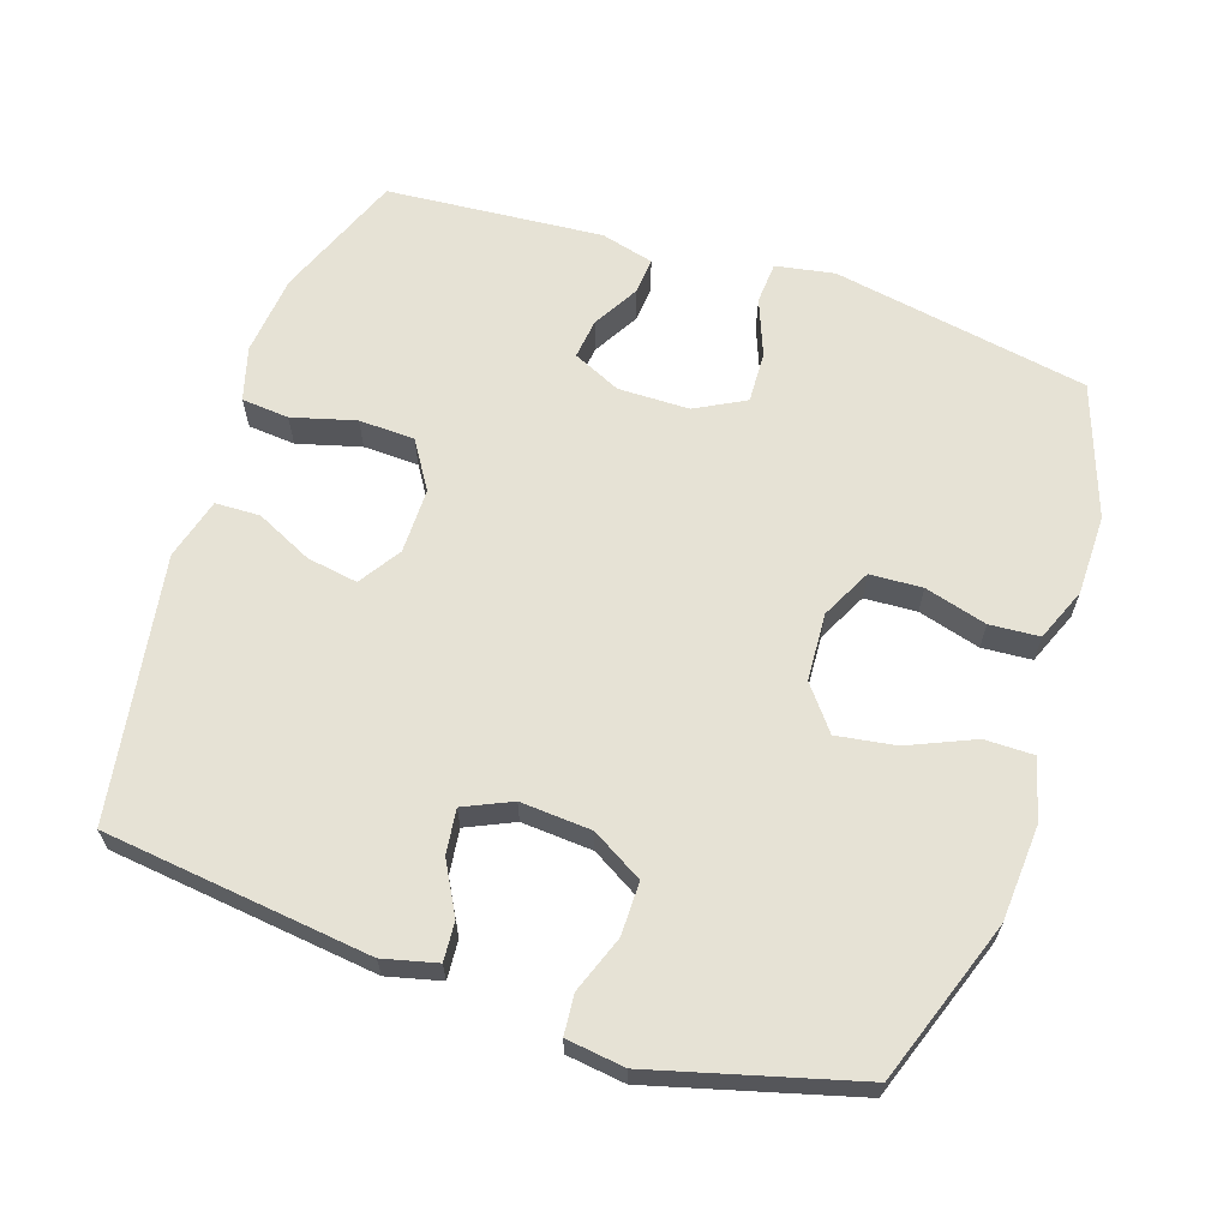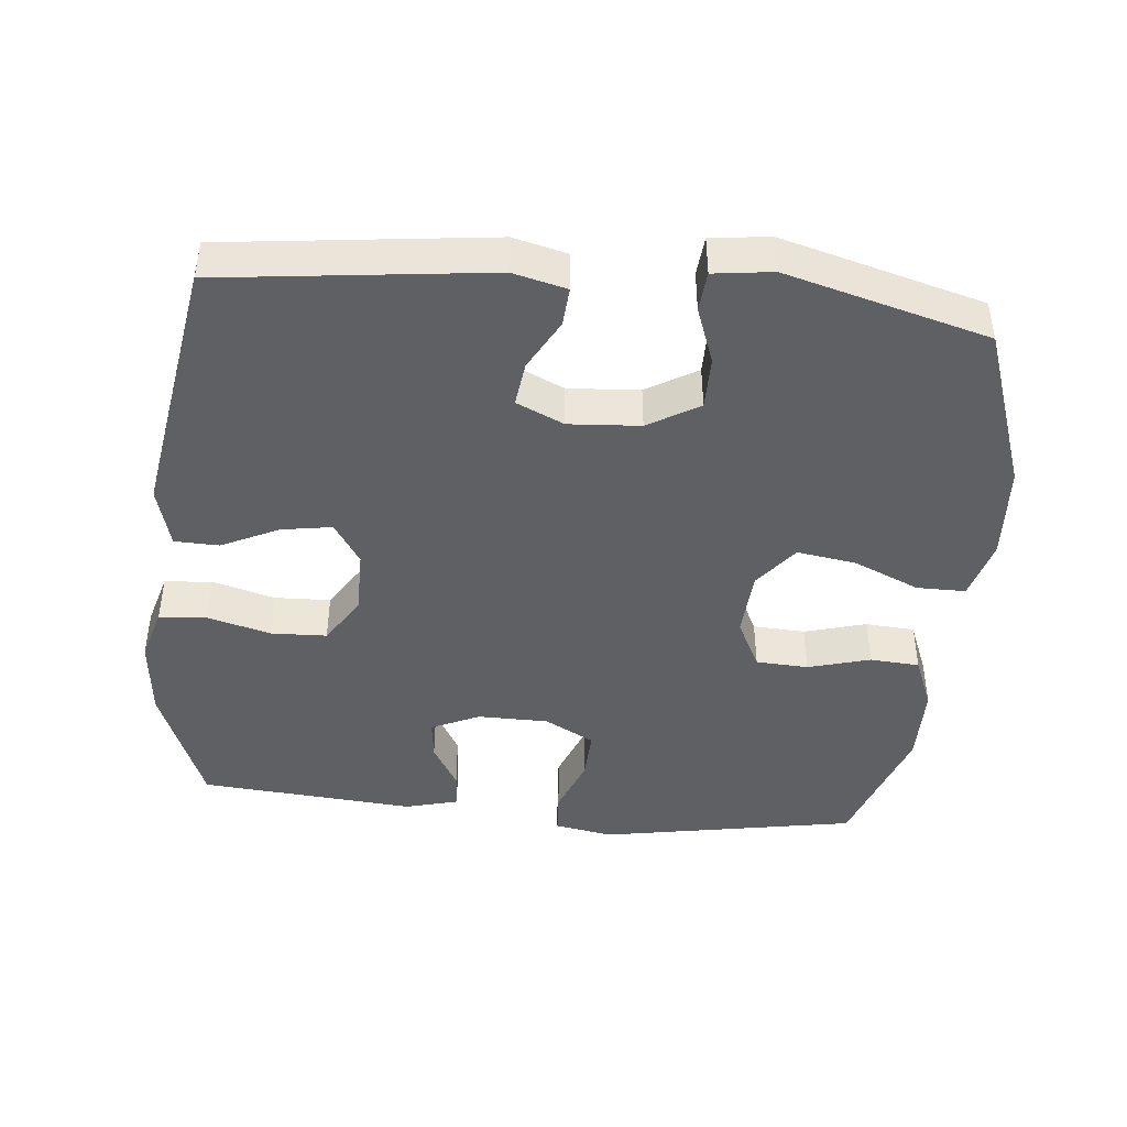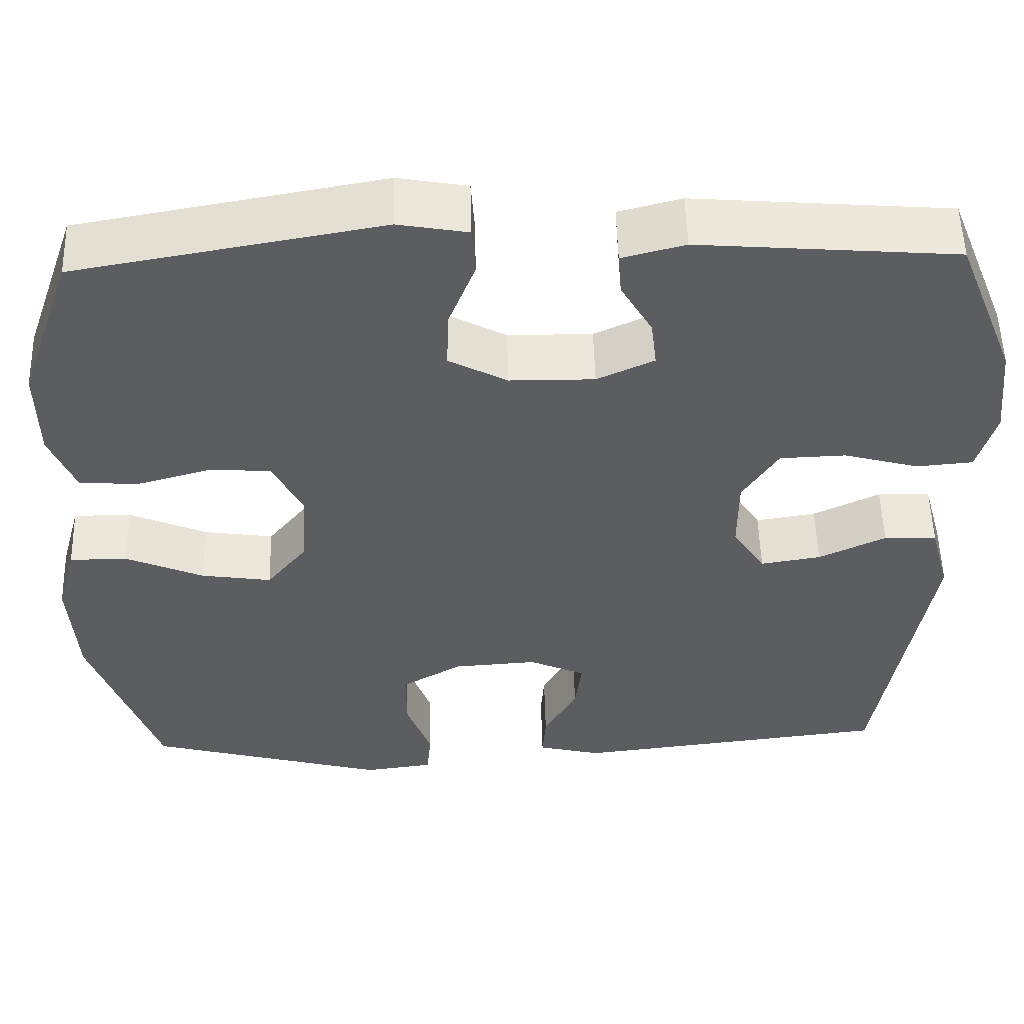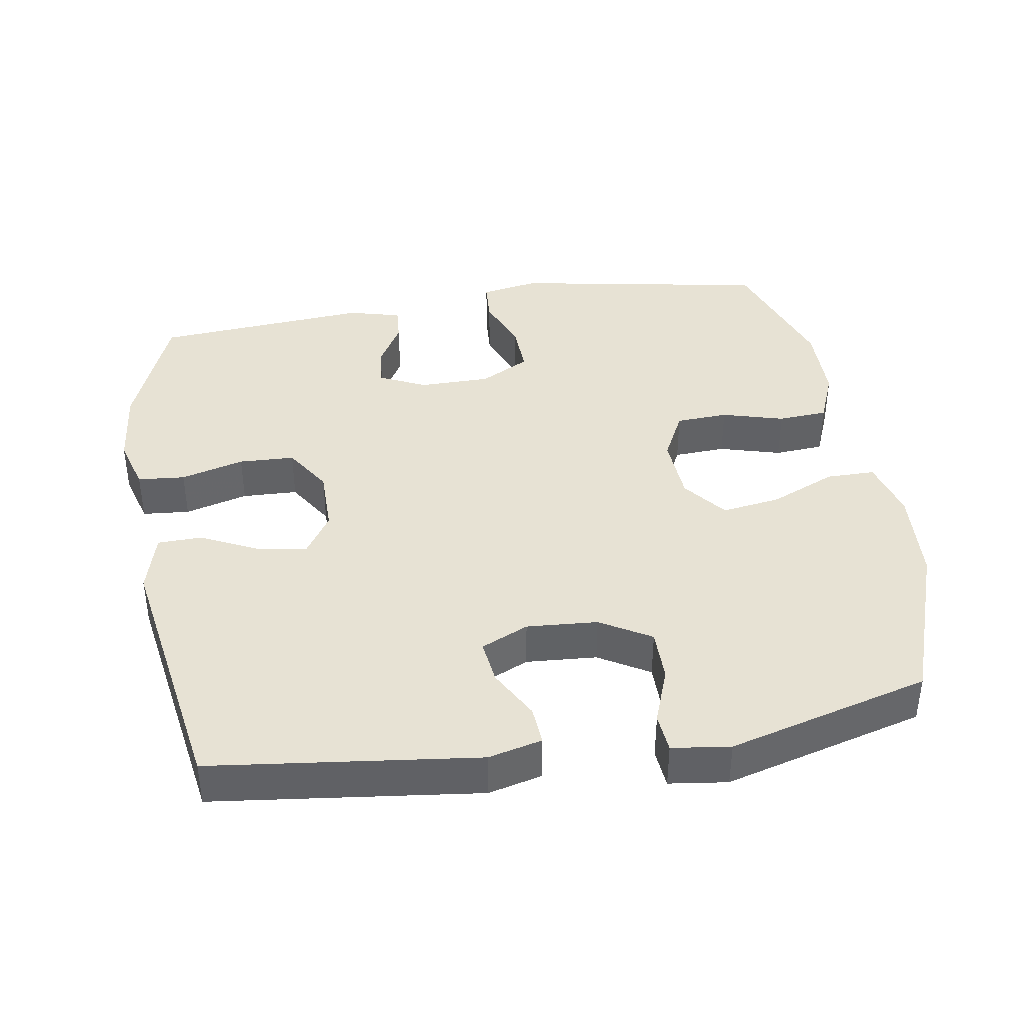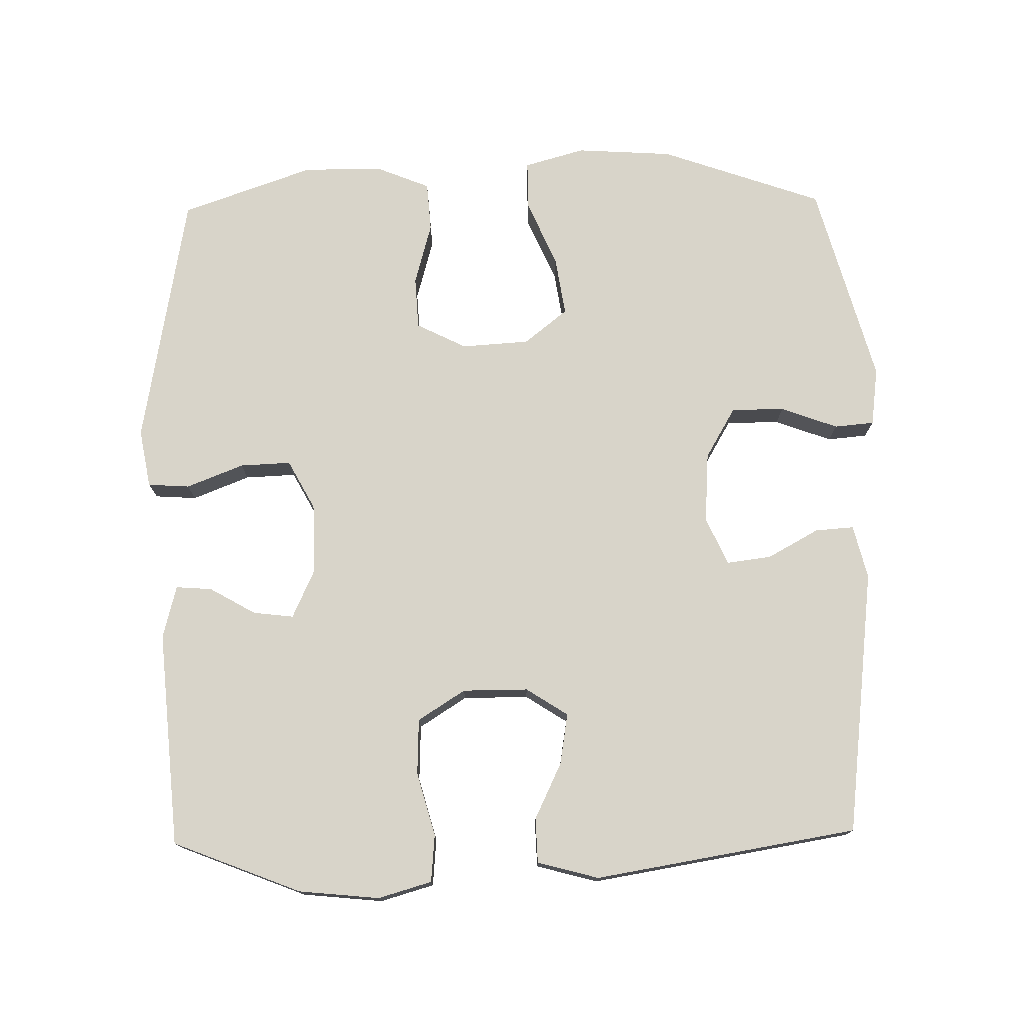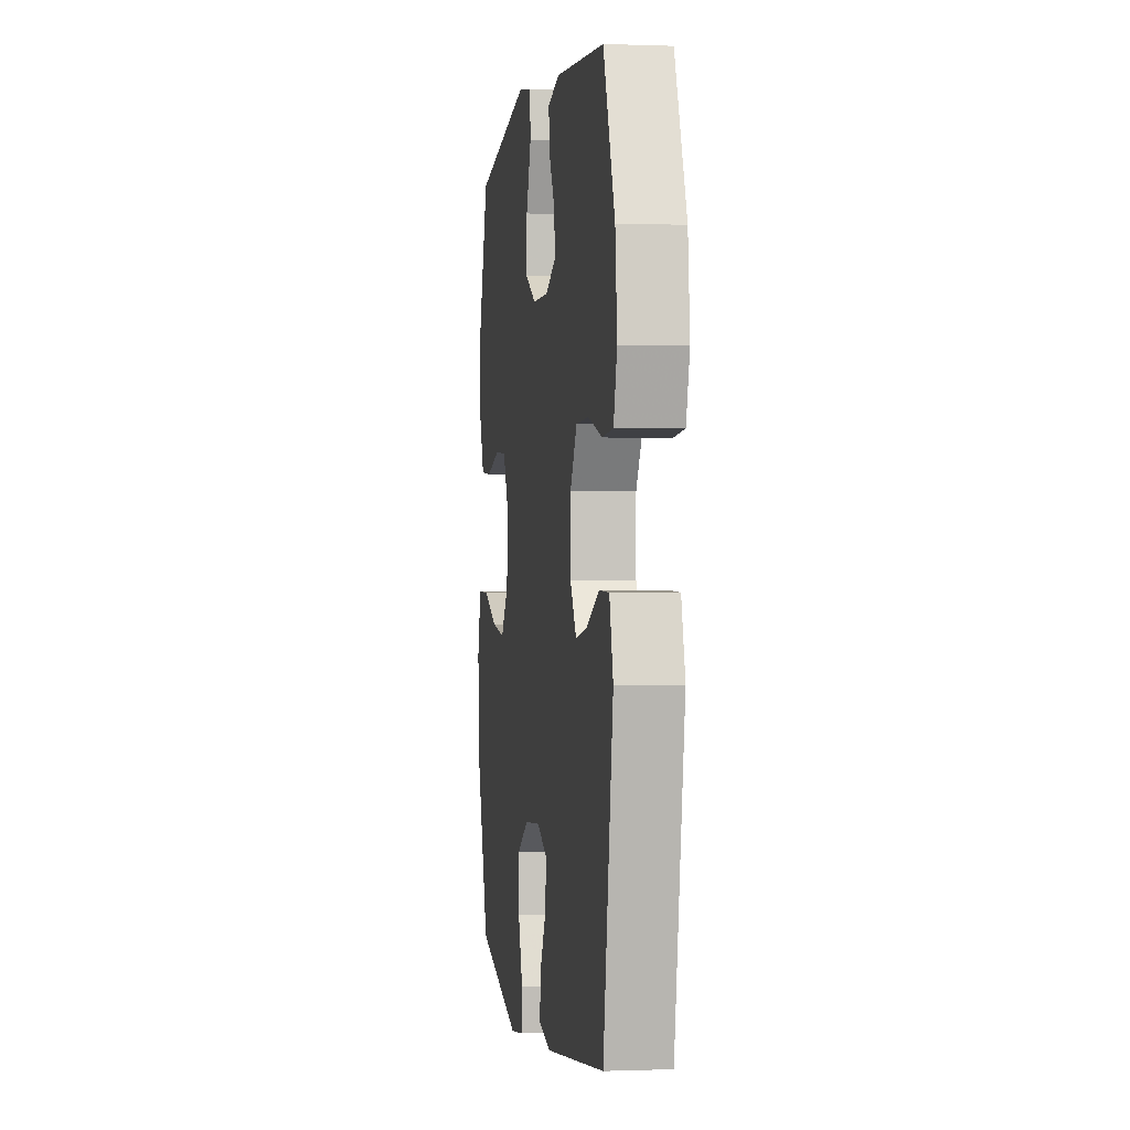
<metadata>
{"format":"obj","ext":"obj","renderer":"f3d","projection":"perspective","resolution":1024,"background":"white","views":[{"elev":64.0,"azim":-161.6,"up":"+Y"},{"elev":-44.0,"azim":174.4,"up":"+Y"},{"elev":53.3,"azim":-1.5,"up":"+Z"},{"elev":39.9,"azim":170.8,"up":"+Y"},{"elev":75.7,"azim":88.9,"up":"+Y"},{"elev":-0.1,"azim":81.8,"up":"+Z"}]}
</metadata>
<code>
v -0.5 0.07 0.5
v -0.132 0.07 0.566
v -0.048 0.07 0.551
v -0.044 0.07 0.491
v -0.076 0.07 0.409
v -0.079 0.07 0.336
v -0.008 0.07 0.298
v 0.094 0.07 0.297
v 0.163 0.07 0.329
v 0.156 0.07 0.387
v 0.118 0.07 0.453
v 0.114 0.07 0.505
v 0.19 0.07 0.525
v 0.5 0.07 0.5
v 0.573 0.07 0.316
v 0.585 0.07 0.2
v 0.563 0.07 0.123
v 0.495 0.07 0.117
v 0.404 0.07 0.142
v 0.324 0.07 0.139
v 0.281 0.07 0.071
v 0.281 0.07 -0.023
v 0.32 0.07 -0.083
v 0.393 0.07 -0.071
v 0.474 0.07 -0.032
v 0.538 0.07 -0.034
v 0.562 0.07 -0.122
v 0.5 0.07 -0.5
v 0.117 0.07 -0.546
v 0.04 0.07 -0.527
v 0.044 0.07 -0.471
v 0.084 0.07 -0.398
v 0.092 0.07 -0.334
v 0.024 0.07 -0.303
v -0.078 0.07 -0.31
v -0.151 0.07 -0.353
v -0.151 0.07 -0.429
v -0.121 0.07 -0.511
v -0.126 0.07 -0.568
v -0.21 0.07 -0.579
v -0.5 0.07 -0.5
v -0.582 0.07 -0.267
v -0.591 0.07 -0.129
v -0.567 0.07 -0.042
v -0.497 0.07 -0.042
v -0.403 0.07 -0.083
v -0.318 0.07 -0.096
v -0.269 0.07 -0.034
v -0.263 0.07 0.063
v -0.299 0.07 0.135
v -0.374 0.07 0.139
v -0.463 0.07 0.114
v -0.534 0.07 0.119
v -0.565 0.07 0.195
v -0.566 0.07 0.31
v -0.5 0 0.5
v -0.132 0 0.566
v -0.048 0 0.551
v -0.044 0 0.491
v -0.076 0 0.409
v -0.079 0 0.336
v -0.008 0 0.298
v 0.094 0 0.297
v 0.163 0 0.329
v 0.156 0 0.387
v 0.118 0 0.453
v 0.114 0 0.505
v 0.19 0 0.525
v 0.5 0 0.5
v 0.573 0 0.316
v 0.585 0 0.2
v 0.563 0 0.123
v 0.495 0 0.117
v 0.404 0 0.142
v 0.324 0 0.139
v 0.281 0 0.071
v 0.281 0 -0.023
v 0.32 0 -0.083
v 0.393 0 -0.071
v 0.474 0 -0.032
v 0.538 0 -0.034
v 0.562 0 -0.122
v 0.5 0 -0.5
v 0.117 0 -0.546
v 0.04 0 -0.527
v 0.044 0 -0.471
v 0.084 0 -0.398
v 0.092 0 -0.334
v 0.024 0 -0.303
v -0.078 0 -0.31
v -0.151 0 -0.353
v -0.151 0 -0.429
v -0.121 0 -0.511
v -0.126 0 -0.568
v -0.21 0 -0.579
v -0.5 0 -0.5
v -0.582 0 -0.267
v -0.591 0 -0.129
v -0.567 0 -0.042
v -0.497 0 -0.042
v -0.403 0 -0.083
v -0.318 0 -0.096
v -0.269 0 -0.034
v -0.263 0 0.063
v -0.299 0 0.135
v -0.374 0 0.139
v -0.463 0 0.114
v -0.534 0 0.119
v -0.565 0 0.195
v -0.566 0 0.31
f 51 52 53 54
f 50 51 54 55
f 43 44 45 46
f 43 46 47
f 42 43 47
f 41 42 47
f 40 41 47 48
f 37 38 39 40
f 36 37 40 48
f 29 30 31 32
f 29 32 33
f 28 29 33
f 27 28 33 34
f 24 25 26 27
f 23 24 27 34
f 16 17 18 19
f 16 19 20
f 15 16 20
f 14 15 20
f 13 14 20 21
f 10 11 12 13
f 9 10 13 21
f 2 3 4 5
f 2 5 6
f 50 55 1 2
f 49 50 2 6
f 35 36 48 49
f 35 49 6 7
f 22 23 34 35
f 22 35 7 8
f 8 9 21 22
f 109 108 107 106
f 110 109 106 105
f 101 100 99 98
f 102 101 98
f 102 98 97
f 102 97 96
f 103 102 96 95
f 95 94 93 92
f 103 95 92 91
f 87 86 85 84
f 88 87 84
f 88 84 83
f 89 88 83 82
f 82 81 80 79
f 89 82 79 78
f 74 73 72 71
f 75 74 71
f 75 71 70
f 75 70 69
f 76 75 69 68
f 68 67 66 65
f 76 68 65 64
f 60 59 58 57
f 61 60 57
f 57 56 110 105
f 61 57 105 104
f 104 103 91 90
f 62 61 104 90
f 90 89 78 77
f 63 62 90 77
f 77 76 64 63
f 1 56 57 2
f 2 57 58 3
f 3 58 59 4
f 4 59 60 5
f 5 60 61 6
f 6 61 62 7
f 7 62 63 8
f 8 63 64 9
f 9 64 65 10
f 10 65 66 11
f 11 66 67 12
f 12 67 68 13
f 13 68 69 14
f 14 69 70 15
f 15 70 71 16
f 16 71 72 17
f 17 72 73 18
f 18 73 74 19
f 19 74 75 20
f 20 75 76 21
f 21 76 77 22
f 22 77 78 23
f 23 78 79 24
f 24 79 80 25
f 25 80 81 26
f 26 81 82 27
f 27 82 83 28
f 28 83 84 29
f 29 84 85 30
f 30 85 86 31
f 31 86 87 32
f 32 87 88 33
f 33 88 89 34
f 34 89 90 35
f 35 90 91 36
f 36 91 92 37
f 37 92 93 38
f 38 93 94 39
f 39 94 95 40
f 40 95 96 41
f 41 96 97 42
f 42 97 98 43
f 43 98 99 44
f 44 99 100 45
f 45 100 101 46
f 46 101 102 47
f 47 102 103 48
f 48 103 104 49
f 49 104 105 50
f 50 105 106 51
f 51 106 107 52
f 52 107 108 53
f 53 108 109 54
f 54 109 110 55
f 55 110 56 1

</code>
